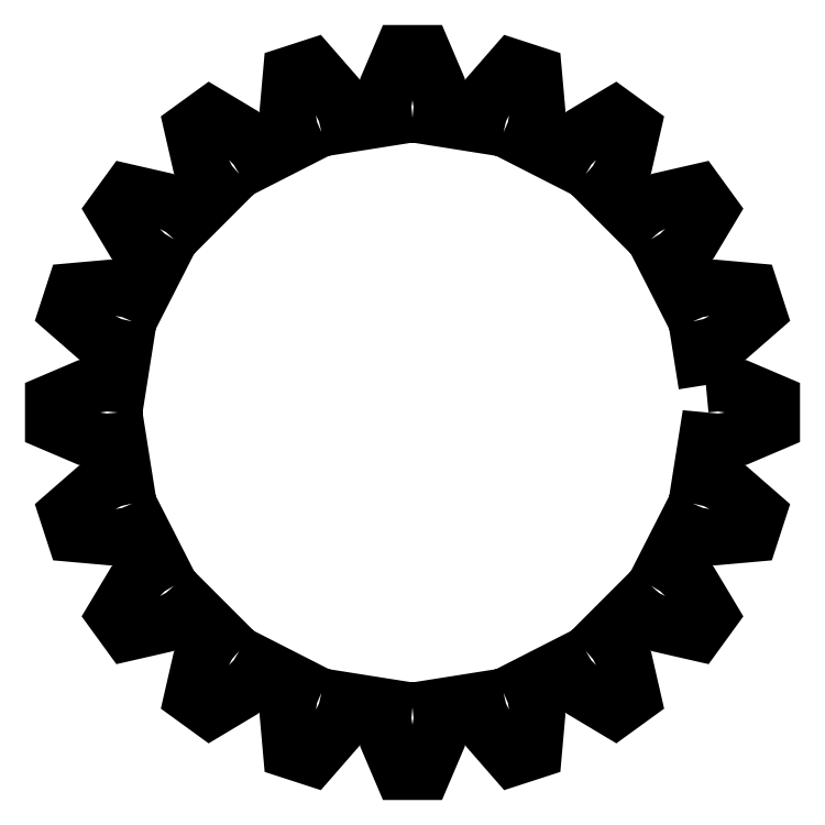
<metadata>
{"format":"dxf","ext":"dxf","renderer":"ezdxf+matplotlib","layout":"modelspace","background":"white","min_lineweight":24,"dpi":150}
</metadata>
<code>
0
SECTION
2
ENTITIES
0
LWPOLYLINE
8
Ebene_1
90
161
70
1
10
4.478
20
0.4197
30
0
10
4.676
20
0.4382
30
0
10
4.982
20
0.3921
30
0
10
5.494
20
0.1736
30
0
10
5.494
20
-0.1736
30
0
10
4.982
20
-0.3921
30
0
10
4.676
20
-0.4382
30
0
10
4.478
20
-0.4197
30
0
10
4.389
20
-0.9847
30
0
10
4.582
20
-1.028
30
0
10
4.859
20
-1.167
30
0
10
5.279
20
-1.533
30
0
10
5.172
20
-1.863
30
0
10
4.617
20
-1.912
30
0
10
4.311
20
-1.862
30
0
10
4.129
20
-1.783
30
0
10
3.87
20
-2.293
30
0
10
4.04
20
-2.394
30
0
10
4.261
20
-2.611
30
0
10
4.547
20
-3.089
30
0
10
4.343
20
-3.37
30
0
10
3.8
20
-3.246
30
0
10
3.525
20
-3.103
30
0
10
3.376
20
-2.972
30
0
10
2.972
20
-3.376
30
0
10
3.103
20
-3.525
30
0
10
3.246
20
-3.8
30
0
10
3.37
20
-4.343
30
0
10
3.089
20
-4.547
30
0
10
2.611
20
-4.261
30
0
10
2.394
20
-4.04
30
0
10
2.293
20
-3.87
30
0
10
1.783
20
-4.129
30
0
10
1.862
20
-4.311
30
0
10
1.912
20
-4.617
30
0
10
1.863
20
-5.172
30
0
10
1.533
20
-5.279
30
0
10
1.167
20
-4.859
30
0
10
1.028
20
-4.582
30
0
10
0.9847
20
-4.389
30
0
10
0.4197
20
-4.478
30
0
10
0.4382
20
-4.676
30
0
10
0.3921
20
-4.982
30
0
10
0.1736
20
-5.494
30
0
10
-0.1736
20
-5.494
30
0
10
-0.3921
20
-4.982
30
0
10
-0.4382
20
-4.676
30
0
10
-0.4197
20
-4.478
30
0
10
-0.9847
20
-4.389
30
0
10
-1.028
20
-4.582
30
0
10
-1.167
20
-4.859
30
0
10
-1.533
20
-5.279
30
0
10
-1.863
20
-5.172
30
0
10
-1.912
20
-4.617
30
0
10
-1.862
20
-4.311
30
0
10
-1.783
20
-4.129
30
0
10
-2.293
20
-3.87
30
0
10
-2.394
20
-4.04
30
0
10
-2.611
20
-4.261
30
0
10
-3.089
20
-4.547
30
0
10
-3.37
20
-4.343
30
0
10
-3.246
20
-3.8
30
0
10
-3.103
20
-3.525
30
0
10
-2.972
20
-3.376
30
0
10
-3.376
20
-2.972
30
0
10
-3.525
20
-3.103
30
0
10
-3.8
20
-3.246
30
0
10
-4.343
20
-3.37
30
0
10
-4.547
20
-3.089
30
0
10
-4.261
20
-2.611
30
0
10
-4.04
20
-2.394
30
0
10
-3.87
20
-2.293
30
0
10
-4.129
20
-1.783
30
0
10
-4.311
20
-1.862
30
0
10
-4.617
20
-1.912
30
0
10
-5.172
20
-1.863
30
0
10
-5.279
20
-1.533
30
0
10
-4.859
20
-1.167
30
0
10
-4.582
20
-1.028
30
0
10
-4.389
20
-0.9847
30
0
10
-4.478
20
-0.4197
30
0
10
-4.676
20
-0.4382
30
0
10
-4.982
20
-0.3921
30
0
10
-5.494
20
-0.1736
30
0
10
-5.494
20
0.1736
30
0
10
-4.982
20
0.3921
30
0
10
-4.676
20
0.4382
30
0
10
-4.478
20
0.4197
30
0
10
-4.389
20
0.9847
30
0
10
-4.582
20
1.028
30
0
10
-4.859
20
1.167
30
0
10
-5.279
20
1.533
30
0
10
-5.172
20
1.863
30
0
10
-4.617
20
1.912
30
0
10
-4.311
20
1.862
30
0
10
-4.129
20
1.783
30
0
10
-3.87
20
2.293
30
0
10
-4.04
20
2.394
30
0
10
-4.261
20
2.611
30
0
10
-4.547
20
3.089
30
0
10
-4.343
20
3.37
30
0
10
-3.8
20
3.246
30
0
10
-3.525
20
3.103
30
0
10
-3.376
20
2.972
30
0
10
-2.972
20
3.376
30
0
10
-3.103
20
3.525
30
0
10
-3.246
20
3.8
30
0
10
-3.37
20
4.343
30
0
10
-3.089
20
4.547
30
0
10
-2.611
20
4.261
30
0
10
-2.394
20
4.04
30
0
10
-2.293
20
3.87
30
0
10
-1.783
20
4.129
30
0
10
-1.862
20
4.311
30
0
10
-1.912
20
4.617
30
0
10
-1.863
20
5.172
30
0
10
-1.533
20
5.279
30
0
10
-1.167
20
4.859
30
0
10
-1.028
20
4.582
30
0
10
-0.9847
20
4.389
30
0
10
-0.4197
20
4.478
30
0
10
-0.4382
20
4.676
30
0
10
-0.3921
20
4.982
30
0
10
-0.1736
20
5.494
30
0
10
0.1736
20
5.494
30
0
10
0.3921
20
4.982
30
0
10
0.4382
20
4.676
30
0
10
0.4197
20
4.478
30
0
10
0.9847
20
4.389
30
0
10
1.028
20
4.582
30
0
10
1.167
20
4.859
30
0
10
1.533
20
5.279
30
0
10
1.863
20
5.172
30
0
10
1.912
20
4.617
30
0
10
1.862
20
4.311
30
0
10
1.783
20
4.129
30
0
10
2.293
20
3.87
30
0
10
2.394
20
4.04
30
0
10
2.611
20
4.261
30
0
10
3.089
20
4.547
30
0
10
3.37
20
4.343
30
0
10
3.246
20
3.8
30
0
10
3.103
20
3.525
30
0
10
2.972
20
3.376
30
0
10
3.376
20
2.972
30
0
10
3.525
20
3.103
30
0
10
3.8
20
3.246
30
0
10
4.343
20
3.37
30
0
10
4.547
20
3.089
30
0
10
4.261
20
2.611
30
0
10
4.04
20
2.394
30
0
10
3.87
20
2.293
30
0
10
4.129
20
1.783
30
0
10
4.311
20
1.862
30
0
10
4.617
20
1.912
30
0
10
5.172
20
1.863
30
0
10
5.279
20
1.533
30
0
10
4.859
20
1.167
30
0
10
4.582
20
1.028
30
0
10
4.389
20
0.9847
30
0
10
4.478
20
0.4197
30
0
0
ENDSEC
0
EOF

</code>
